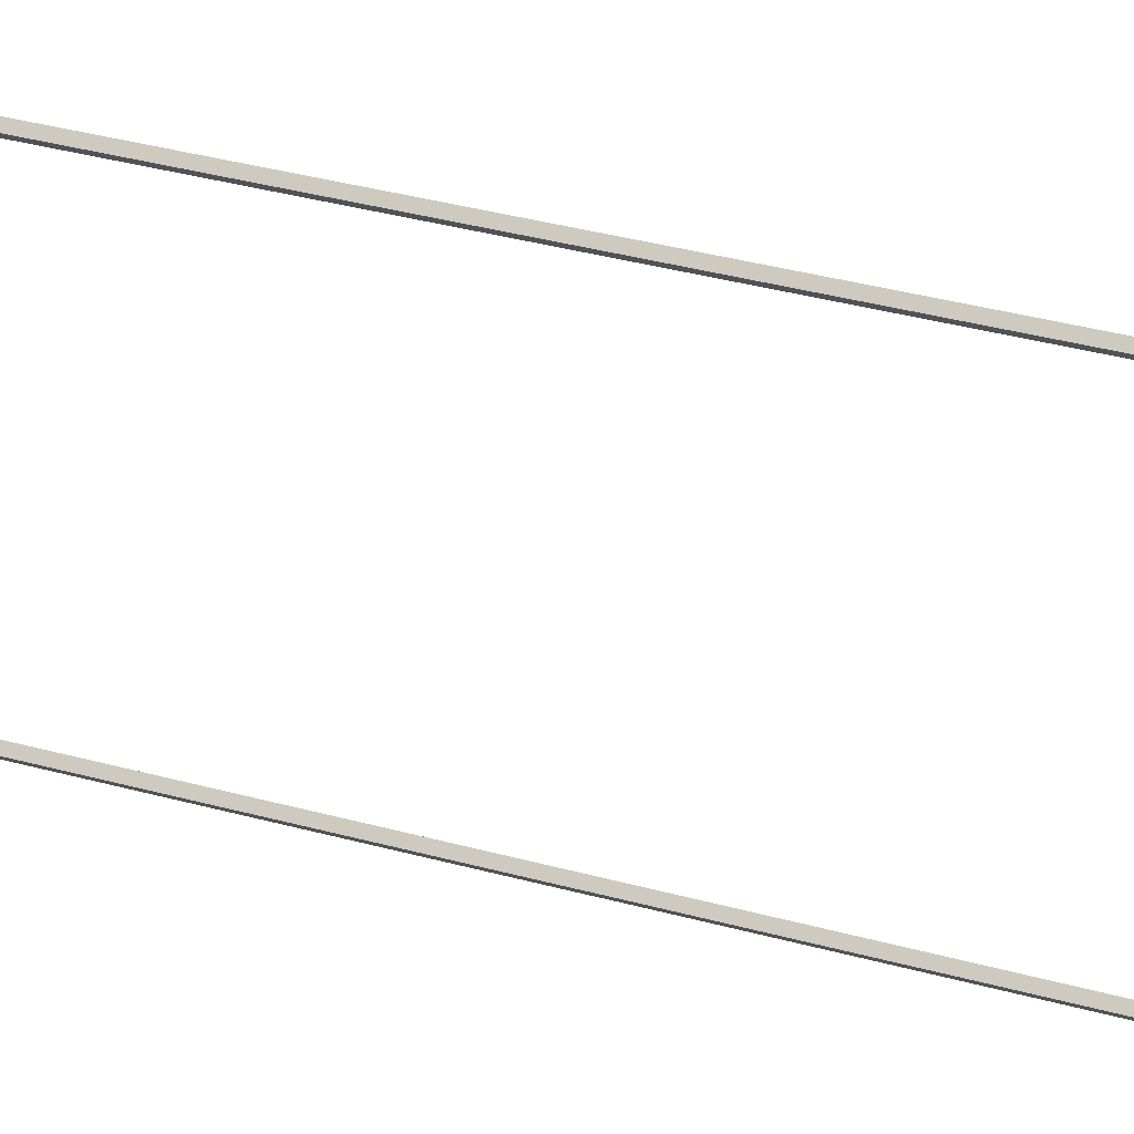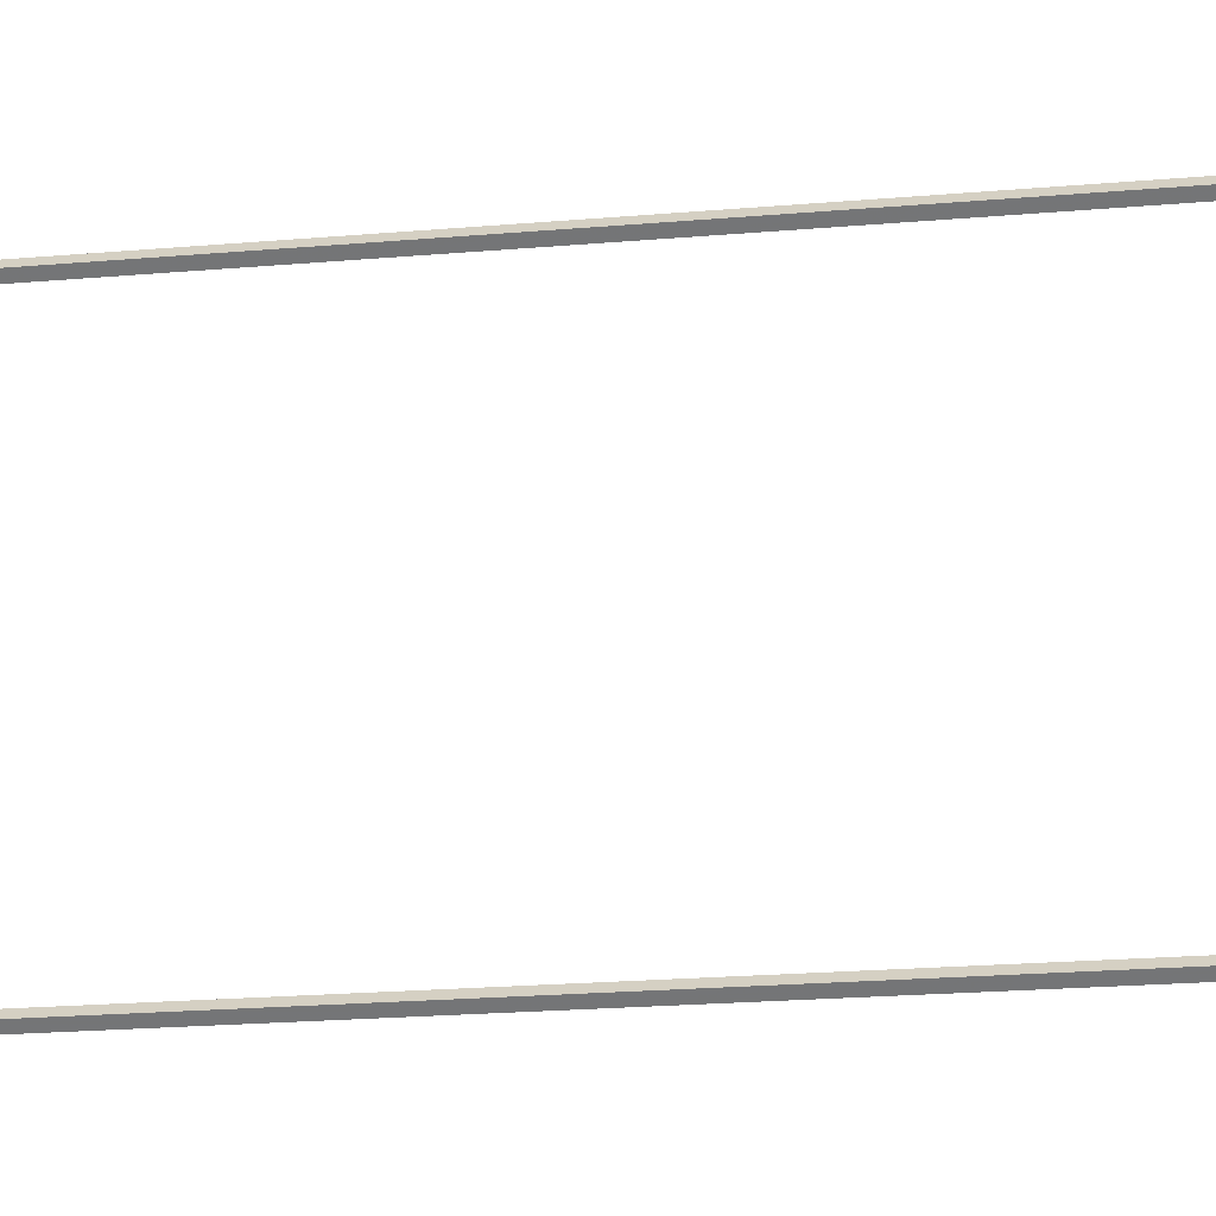
<metadata>
{"format":"obj","ext":"obj","renderer":"f3d","projection":"perspective","resolution":1024,"background":"white","views":[{"elev":29.2,"azim":-66.0,"up":"+Y"},{"elev":-14.0,"azim":104.1,"up":"+Y"}]}
</metadata>
<code>
g boudary_original_3
v 2.8 15 28.19
v 2.7 14.93 28.12
v 2.6 15 28.19
v 2.7 15.07 28.26
v 2.8 14.24 28.95
v 2.7 14.17 28.88
v 2.6 14.24 28.95
v 2.7 14.31 29.02
f 1 2 3 4
f 6 2 1 5
f 5 1 4 8
f 6 5 8 7
f 8 4 3 7
f 7 3 2 6
g boudary_original_3
v 2.8 20.18 28.19
v 2.7 20.18 28.09
v 2.6 20.18 28.19
v 2.7 20.18 28.29
v 2.8 15 28.19
v 2.7 15 28.09
v 2.6 15 28.19
v 2.7 15 28.29
f 9 10 11 12
f 14 10 9 13
f 13 9 12 16
f 14 13 16 15
f 16 12 11 15
f 15 11 10 14
g boudary_original_3
v 2.8 20.06 0
v 2.7 19.96 0.0004177
v 2.6 20.06 0
v 2.7 20.16 -0.0004196
v 2.8 20.18 28.19
v 2.7 20.08 28.19
v 2.6 20.18 28.19
v 2.7 20.28 28.19
f 17 18 19 20
f 22 18 17 21
f 21 17 20 24
f 22 21 24 23
f 24 20 19 23
f 23 19 18 22
g boudary_original_3
v 2.8 14.22 5.45e-22
v 2.7 14.22 0.1
v 2.6 14.22 -2.068e-14
v 2.7 14.22 -0.1
v 2.8 20.06 -9.032e-23
v 2.7 20.06 0.1
v 2.6 20.06 -2.068e-14
v 2.7 20.06 -0.1
f 25 26 27 28
f 30 26 25 29
f 29 25 28 32
f 30 29 32 31
f 32 28 27 31
f 31 27 26 30
g boudary_original_3
v 2.8 14.18 0.05149
v 2.7 14.25 0.1167
v 2.6 14.18 0.05149
v 2.7 14.1 -0.01375
v 2.8 14.22 0
v 2.7 14.3 0.06524
v 2.6 14.22 0
v 2.7 14.15 -0.06524
f 33 34 35 36
f 38 34 33 37
f 37 33 36 40
f 38 37 40 39
f 40 36 35 39
f 39 35 34 38
g boudary_original_3
v 2.8 14.12 1.013
v 2.7 14.21 1.02
v 2.6 14.12 1.013
v 2.7 14.02 1.007
v 2.8 14.18 0.05149
v 2.7 14.28 0.05798
v 2.6 14.18 0.05149
v 2.7 14.08 0.045
f 41 42 43 44
f 46 42 41 45
f 45 41 44 48
f 46 45 48 47
f 48 44 43 47
f 47 43 42 46
g boudary_original_3
v 2.8 14.24 28.95
v 2.7 14.34 28.95
v 2.6 14.24 28.95
v 2.7 14.14 28.95
v 2.8 14.12 1.013
v 2.7 14.22 1.013
v 2.6 14.12 1.013
v 2.7 14.02 1.014
f 49 50 51 52
f 54 50 49 53
f 53 49 52 56
f 54 53 56 55
f 56 52 51 55
f 55 51 50 54

</code>
